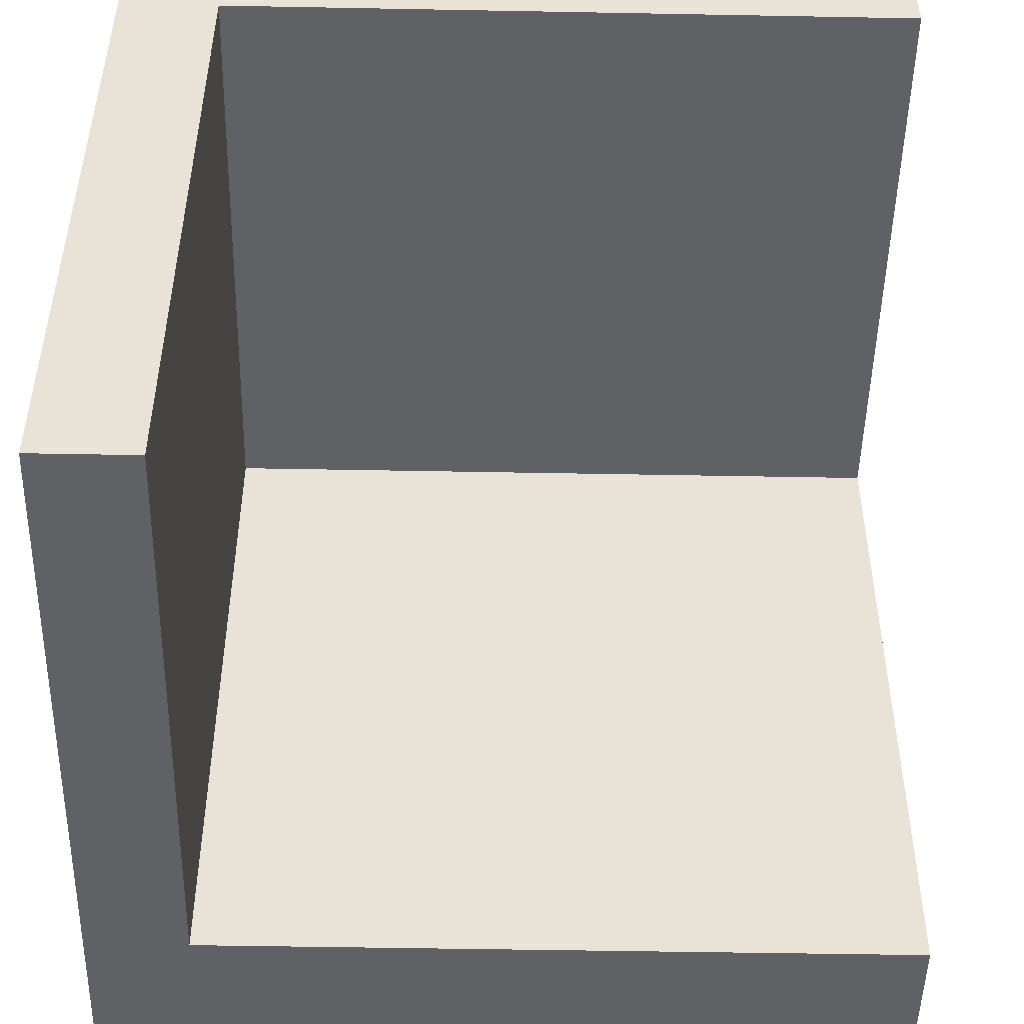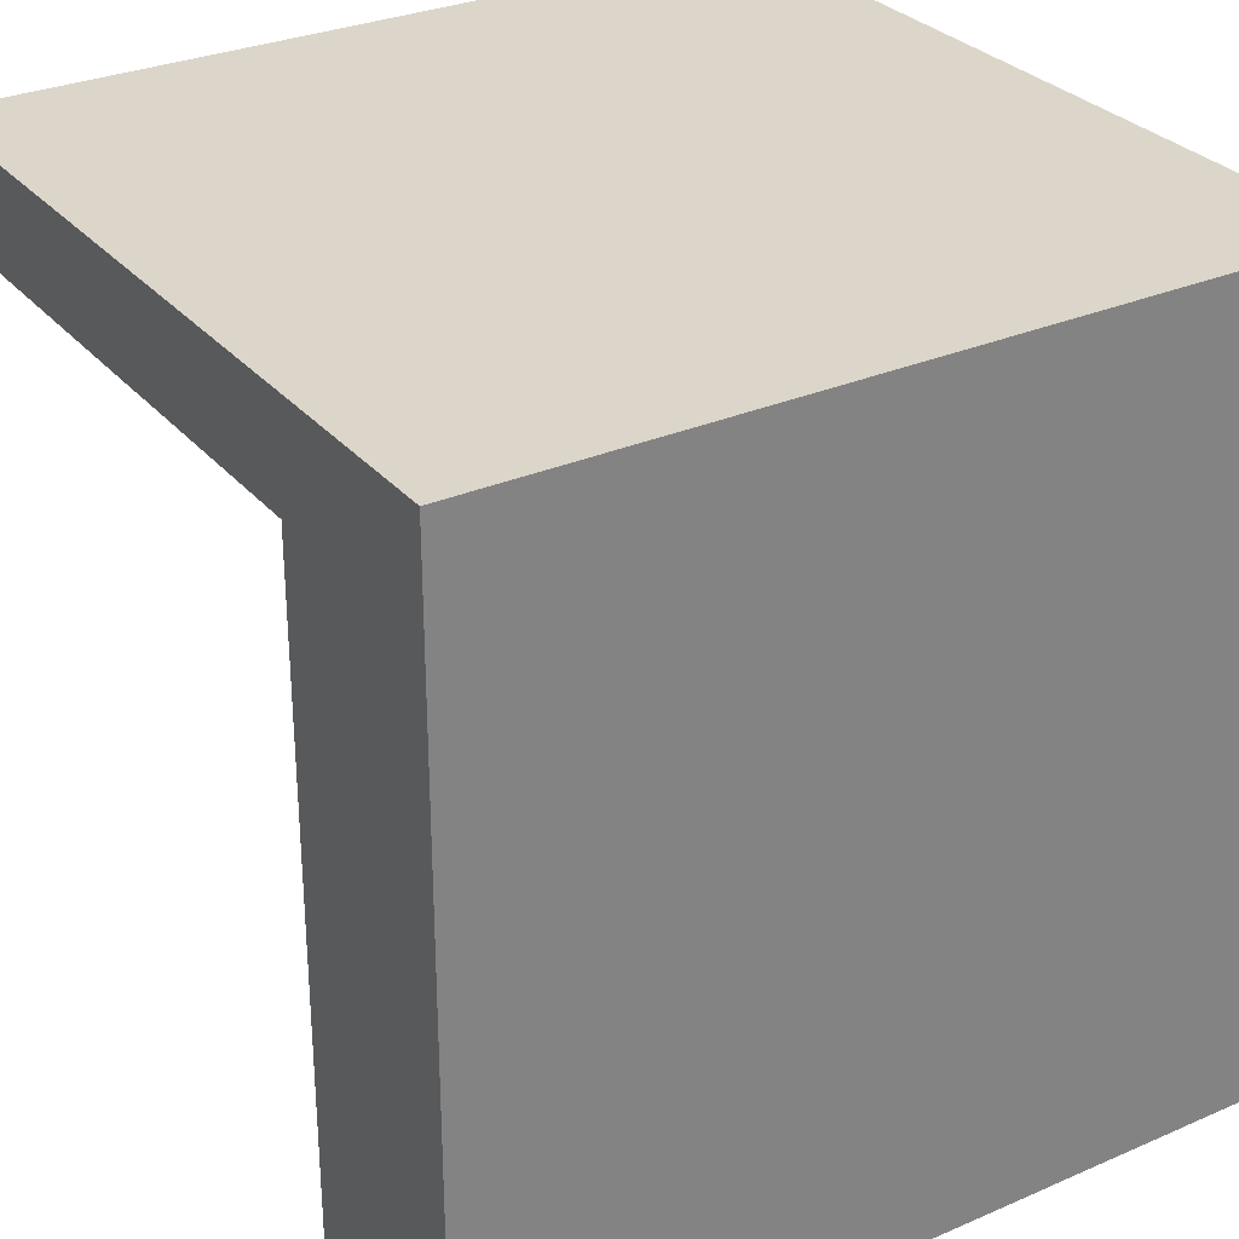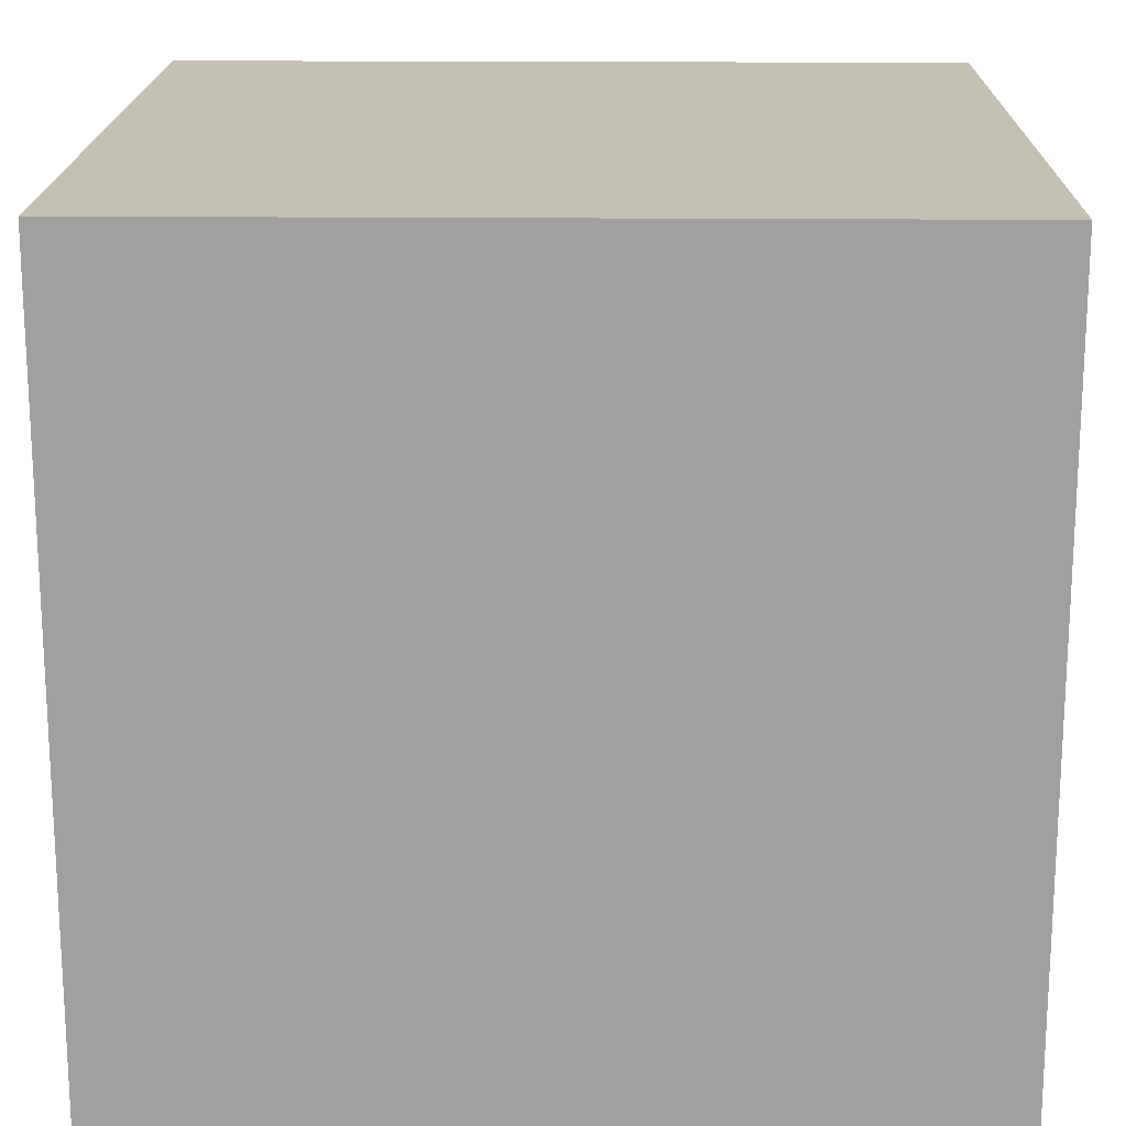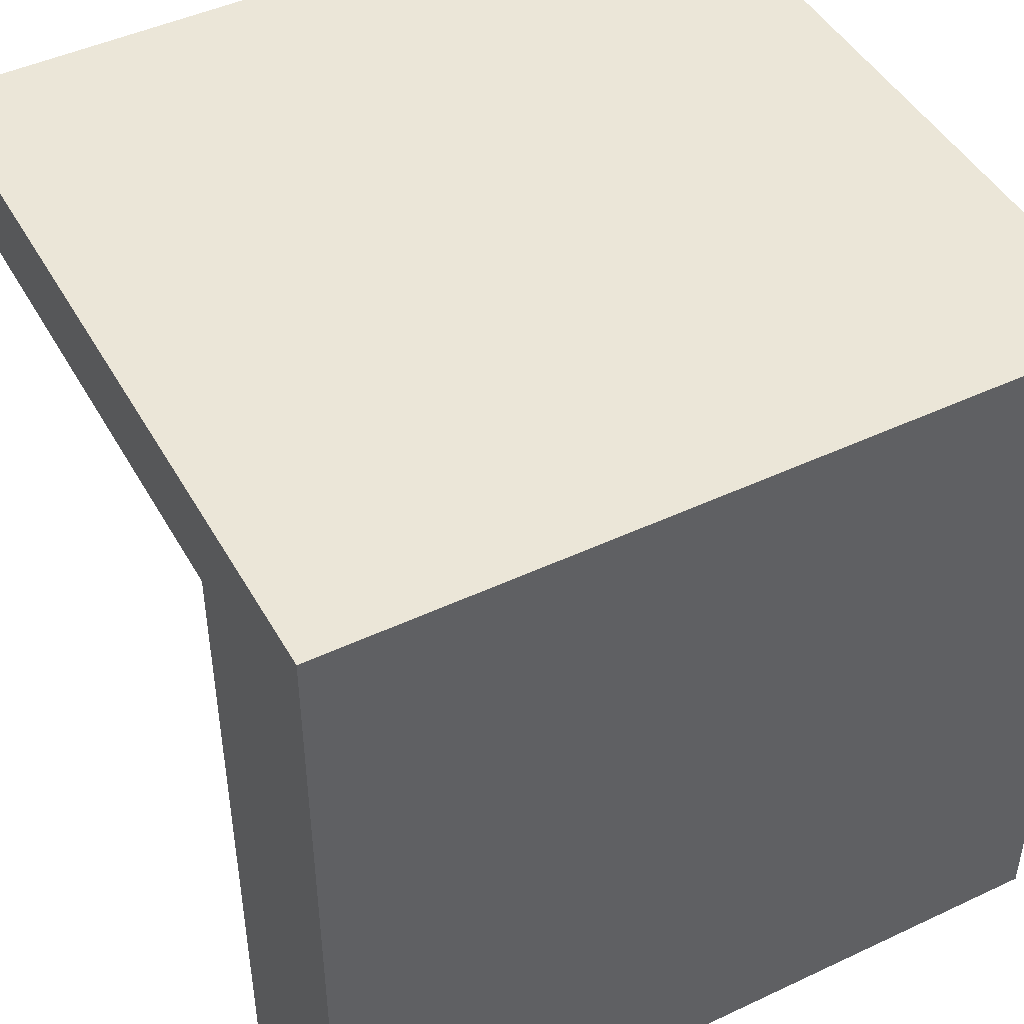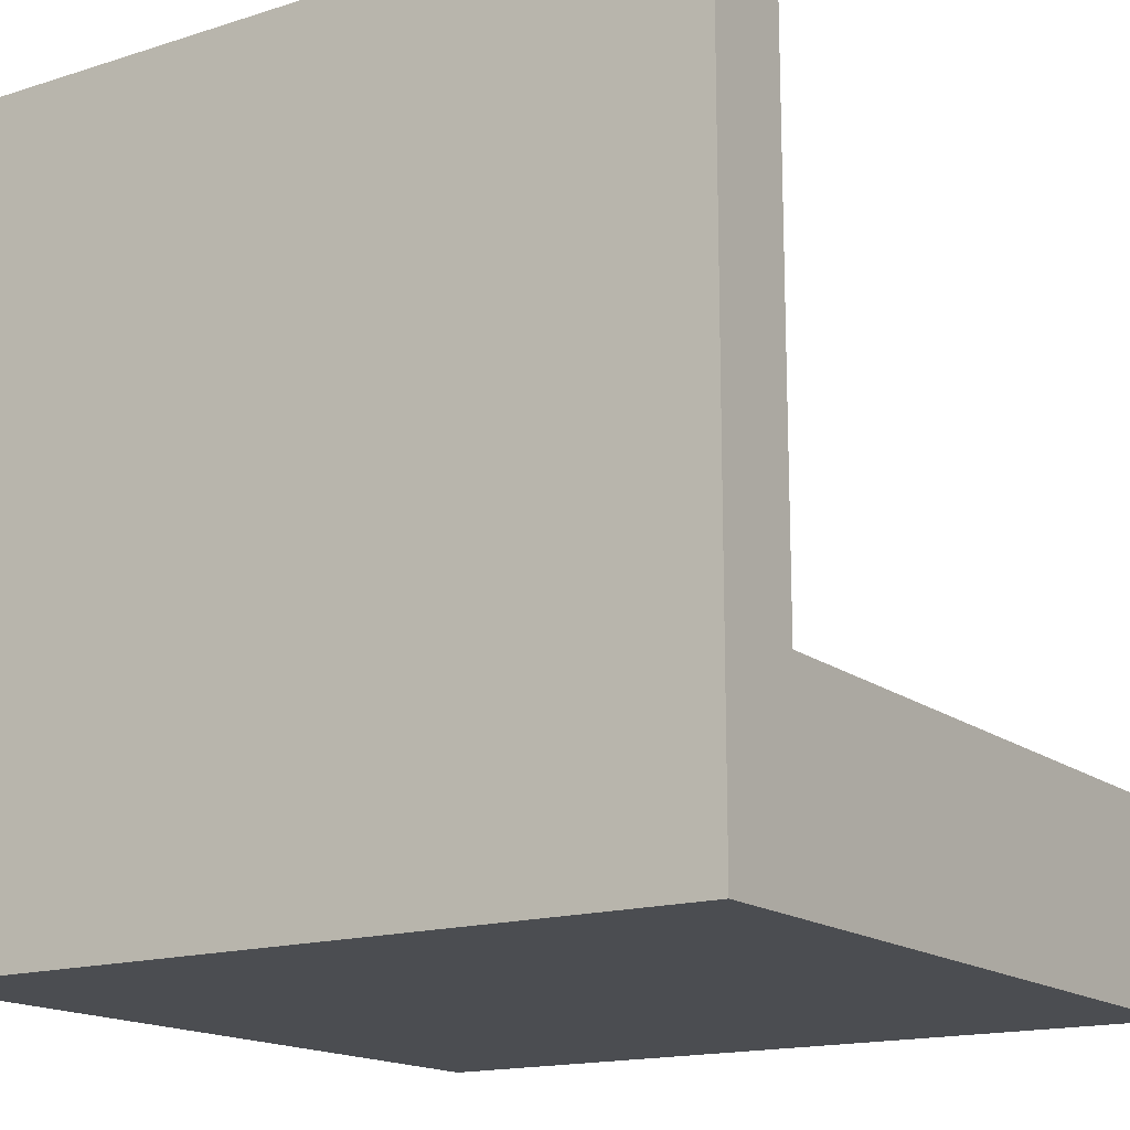
<metadata>
{"format":"obj","ext":"obj","renderer":"f3d","projection":"perspective","resolution":1024,"background":"white","views":[{"elev":-49.1,"azim":178.8,"up":"+Z"},{"elev":30.0,"azim":-32.3,"up":"+Z"},{"elev":18.0,"azim":1.0,"up":"+Z"},{"elev":46.4,"azim":-28.2,"up":"+Z"},{"elev":-16.0,"azim":123.4,"up":"+Y"}]}
</metadata>
<code>
v -16 0 16
v -16 0 -16
v -16 8 16
v -16 8 12
v -16 8 -16
v -16 9 16
v -16 9 12
v -16 18 16
v -16 18 12
v -16 19 16
v -16 19 12
v -16 31 13
v -16 31 12
v -16 32 16
v -16 32 13
v -16 32 12
v 12 8 12
v 12 8 -16
v 12 9 12
v 12 9 -8
v 12 9 -9
v 12 9 -16
v 12 18 12
v 12 18 -8
v 12 18 -9
v 12 18 -16
v 12 19 12
v 12 19 5
v 12 19 4
v 12 19 -16
v 12 31 12
v 12 31 5
v 12 31 4
v 12 31 -16
v 12 32 12
v 12 32 -16
v 13 10 15
v 13 10 14
v 13 11 15
v 13 11 14
v 14 11 15
v 14 11 14
v 14 12 15
v 14 12 14
v 15 10 14
v 15 10 13
v 15 11 13
v 15 11 12
v 15 12 15
v 15 12 14
v 15 17 15
v 15 17 12
v 12 10 15
v 12 10 13
v 12 11 13
v 12 11 12
v 12 17 15
v 12 17 12
v 16 0 16
v 16 0 -16
v 16 8 16
v 16 8 -16
v 16 9 16
v 16 9 -8
v 16 9 -9
v 16 9 -16
v 16 18 16
v 16 18 -8
v 16 18 -9
v 16 18 -16
v 16 19 16
v 16 19 5
v 16 19 4
v 16 19 -16
v 16 32 16
v 16 32 5
v 16 32 4
v 16 32 -16
v -16 0 16
v -16 8 16
v -16 9 16
v -16 18 16
v -16 19 16
v -16 32 16
v -9 19 16
v -9 32 16
v -8 19 16
v -8 32 16
v 1 9 16
v 1 18 16
v 2 9 16
v 2 18 16
v 16 0 16
v 16 8 16
v 16 9 16
v 16 18 16
v 16 19 16
v 16 32 16
v 12 10 13
v 12 11 13
v 15 10 13
v 15 11 13
v 12 11 12
v 12 17 12
v 15 11 12
v 15 17 12
v 12 10 15
v 12 17 15
v 13 10 15
v 13 11 15
v 14 11 15
v 14 12 15
v 15 12 15
v 15 17 15
v 13 10 14
v 13 11 14
v 14 11 14
v 14 12 14
v 15 10 14
v 15 12 14
v -16 8 12
v -16 9 12
v -16 18 12
v -16 19 12
v -16 31 12
v -16 32 12
v -9 19 12
v -9 31 12
v -8 19 12
v -8 31 12
v 1 9 12
v 1 18 12
v 2 9 12
v 2 18 12
v 12 8 12
v 12 9 12
v 12 18 12
v 12 19 12
v 12 31 12
v 12 32 12
v -16 0 -16
v -16 8 -16
v 12 8 -16
v 12 9 -16
v 12 18 -16
v 12 19 -16
v 12 31 -16
v 12 32 -16
v 13 18 -16
v 13 19 -16
v 13 31 -16
v 13 32 -16
v 15 18 -16
v 15 19 -16
v 16 0 -16
v 16 8 -16
v 16 9 -16
v 16 18 -16
v 16 19 -16
v 16 32 -16
v -16 0 16
v 16 0 16
v -16 0 -16
v 16 0 -16
v 12 17 15
v 15 17 15
v 12 17 12
v 15 17 12
v -16 8 12
v 12 8 12
v -16 8 -16
v 12 8 -16
v 12 10 15
v 13 10 15
v 13 10 14
v 15 10 14
v 12 10 13
v 15 10 13
v 13 11 15
v 14 11 15
v 13 11 14
v 14 11 14
v 12 11 13
v 15 11 13
v 12 11 12
v 15 11 12
v 14 12 15
v 15 12 15
v 14 12 14
v 15 12 14
v -16 32 16
v -9 32 16
v -8 32 16
v 16 32 16
v -16 32 13
v -9 32 13
v -8 32 13
v 13 32 13
v -16 32 12
v 12 32 12
v 13 32 5
v 16 32 5
v 13 32 4
v 16 32 4
v 12 32 -16
v 13 32 -16
v 16 32 -16
f 3 2 1
f 4 2 3
f 5 2 4
f 6 4 3
f 7 4 6
f 8 7 6
f 9 7 8
f 10 9 8
f 11 9 10
f 12 11 10
f 13 11 12
f 14 12 10
f 15 13 12
f 15 12 14
f 16 13 15
f 19 18 17
f 20 18 19
f 21 18 20
f 22 18 21
f 23 20 19
f 24 21 20
f 24 20 23
f 25 22 21
f 25 21 24
f 26 22 25
f 27 24 23
f 27 25 24
f 27 26 25
f 28 26 27
f 29 26 28
f 30 26 29
f 31 28 27
f 32 29 28
f 32 28 31
f 33 30 29
f 33 29 32
f 34 30 33
f 35 32 31
f 35 33 32
f 35 34 33
f 36 34 35
f 39 38 37
f 40 38 39
f 43 42 41
f 44 42 43
f 47 46 45
f 50 47 45
f 50 48 47
f 51 50 49
f 52 48 50
f 52 50 51
f 53 54 55
f 53 55 57
f 55 56 57
f 57 56 58
f 59 60 61
f 61 60 62
f 61 62 63
f 63 62 64
f 64 62 65
f 65 62 66
f 63 64 67
f 64 65 68
f 67 64 68
f 65 66 69
f 68 65 69
f 69 66 70
f 67 68 71
f 68 69 71
f 69 70 71
f 71 70 72
f 72 70 73
f 73 70 74
f 71 72 75
f 72 73 76
f 75 72 76
f 73 74 77
f 76 73 77
f 77 74 78
f 85 83 82
f 85 84 83
f 86 84 85
f 87 85 82
f 87 86 85
f 88 86 87
f 89 81 80
f 89 82 81
f 90 87 82
f 90 82 89
f 91 89 80
f 91 90 89
f 92 87 90
f 92 90 91
f 93 80 79
f 94 91 80
f 94 80 93
f 95 92 91
f 95 91 94
f 96 87 92
f 96 92 95
f 97 88 87
f 97 87 96
f 98 88 97
f 101 100 99
f 102 100 101
f 105 104 103
f 106 104 105
f 107 108 109
f 109 108 110
f 110 108 111
f 111 108 112
f 112 108 113
f 113 108 114
f 115 116 117
f 115 117 119
f 117 118 119
f 119 118 120
f 123 124 127
f 124 125 127
f 125 126 128
f 127 125 128
f 123 127 129
f 127 128 129
f 128 126 130
f 129 128 130
f 121 122 131
f 122 123 131
f 123 129 132
f 131 123 132
f 121 131 133
f 131 132 133
f 132 129 134
f 133 132 134
f 121 133 135
f 133 134 136
f 135 133 136
f 134 129 137
f 136 134 137
f 129 130 138
f 137 129 138
f 130 126 139
f 138 130 139
f 139 126 140
f 141 142 143
f 144 145 149
f 145 146 149
f 146 147 150
f 149 146 150
f 147 148 151
f 150 147 151
f 151 148 152
f 149 150 153
f 144 149 153
f 151 152 153
f 150 151 153
f 153 152 154
f 141 143 155
f 143 144 156
f 155 143 156
f 144 153 157
f 156 144 157
f 153 154 158
f 157 153 158
f 154 152 159
f 158 154 159
f 159 152 160
f 163 162 161
f 164 162 163
f 167 166 165
f 168 166 167
f 169 170 171
f 171 170 172
f 173 174 175
f 173 175 177
f 175 176 177
f 177 176 178
f 179 180 181
f 181 180 182
f 183 184 185
f 185 184 186
f 187 188 189
f 189 188 190
f 191 192 195
f 192 193 196
f 195 192 196
f 193 194 197
f 196 193 197
f 197 194 198
f 195 196 199
f 196 197 199
f 197 198 199
f 199 198 200
f 198 194 201
f 200 198 201
f 201 194 202
f 200 201 203
f 201 202 203
f 203 202 204
f 200 203 205
f 203 204 206
f 205 203 206
f 206 204 207

</code>
